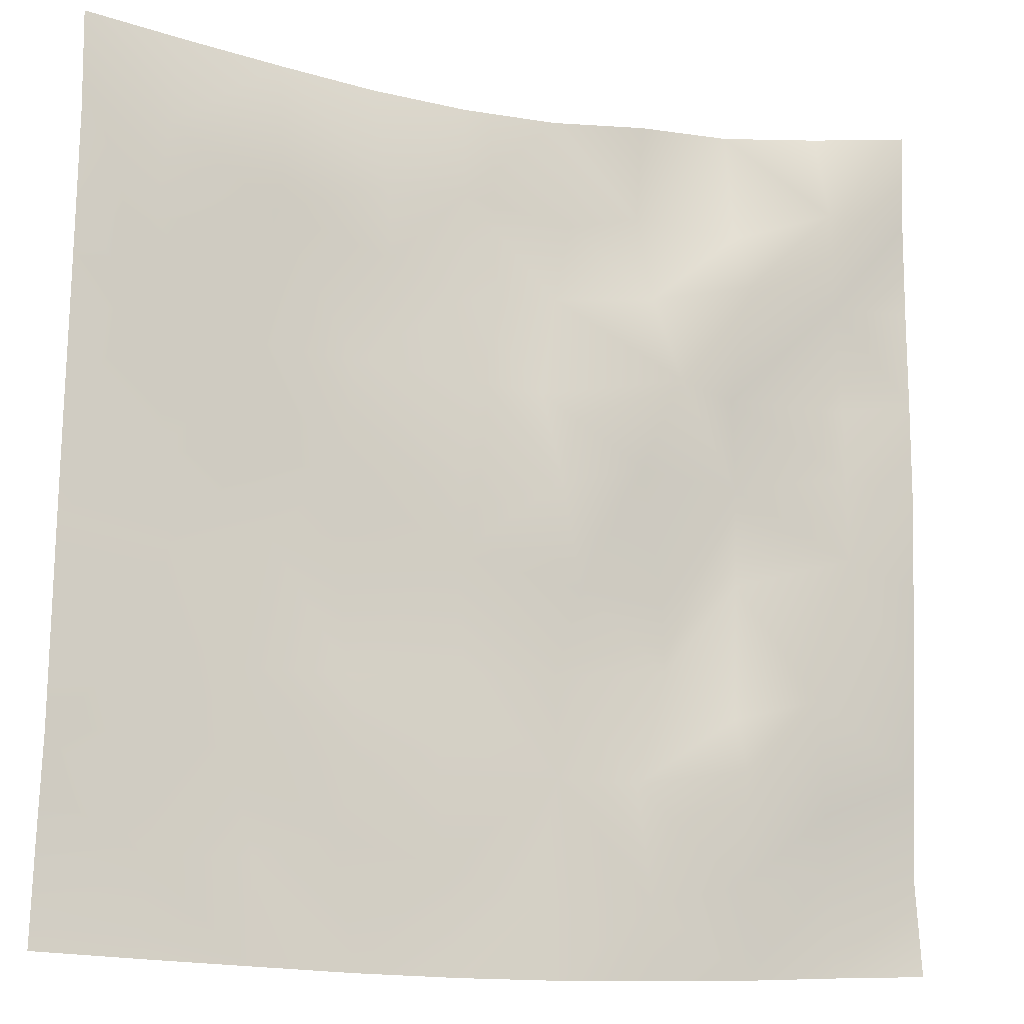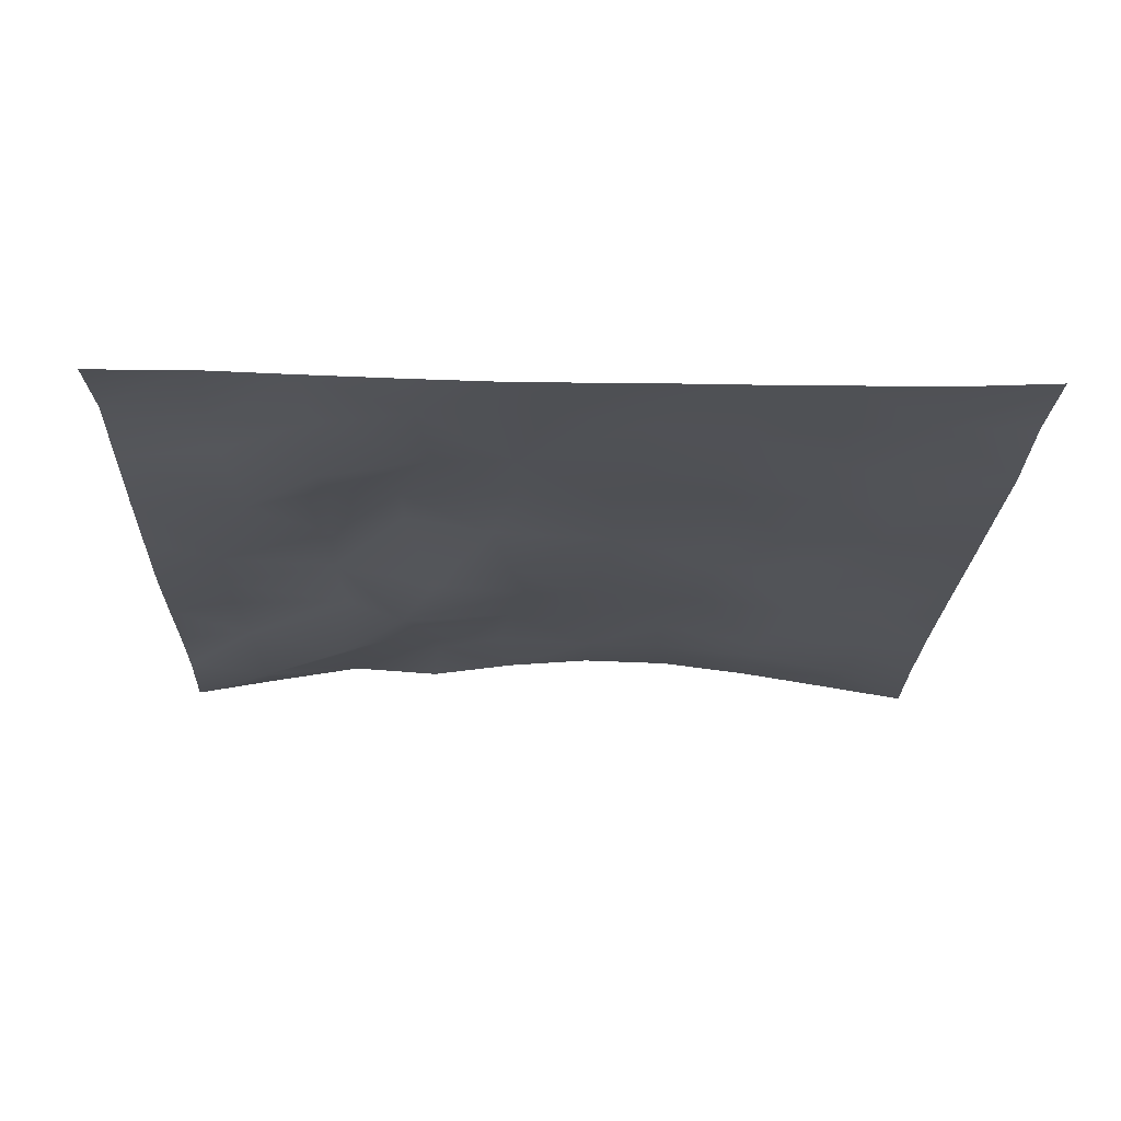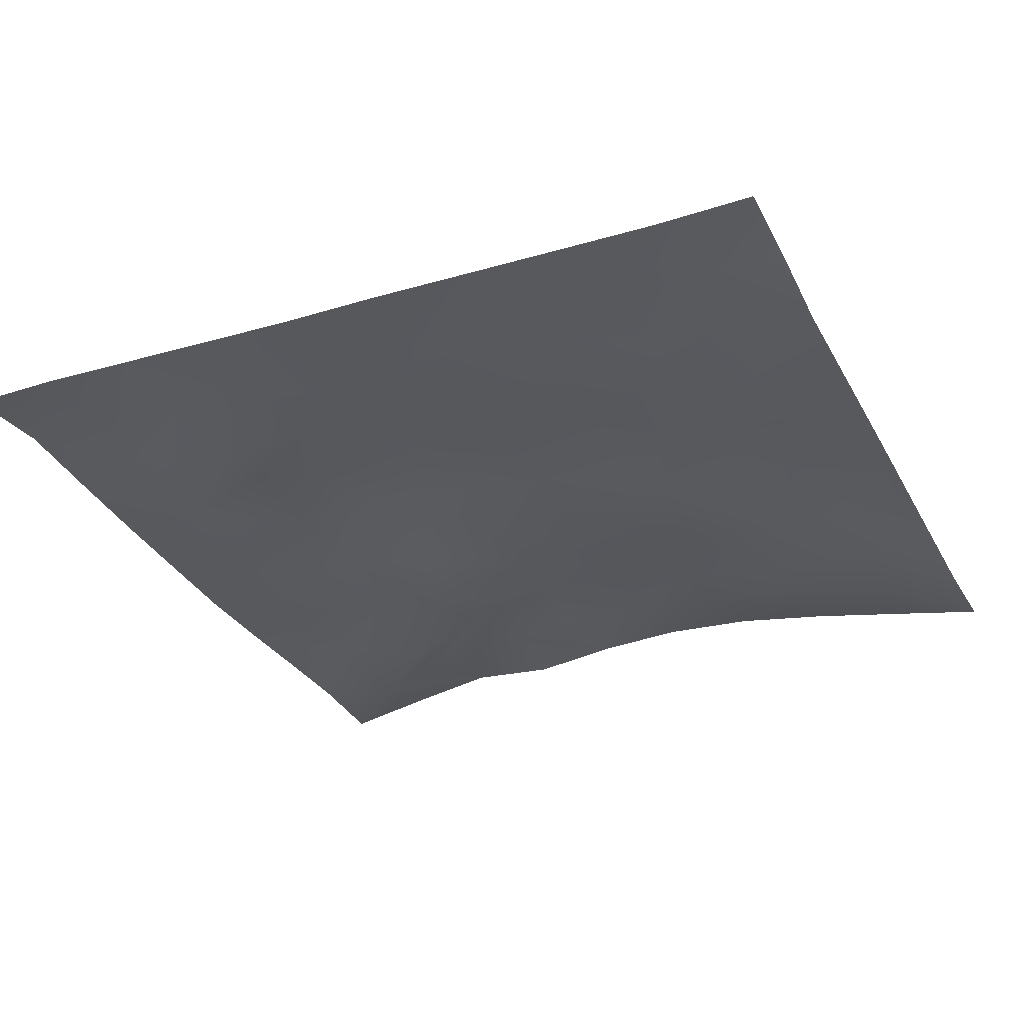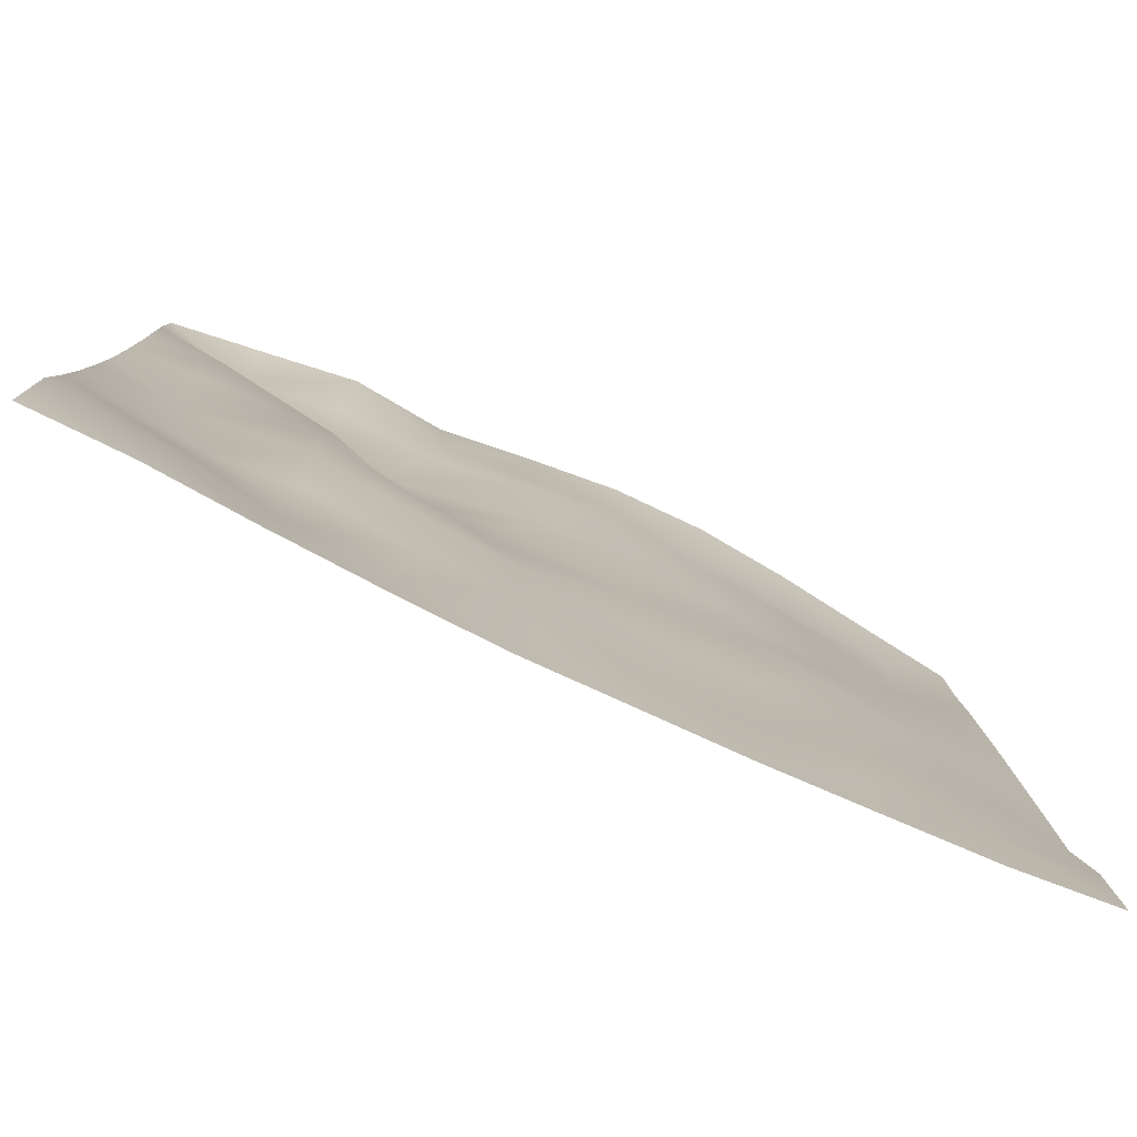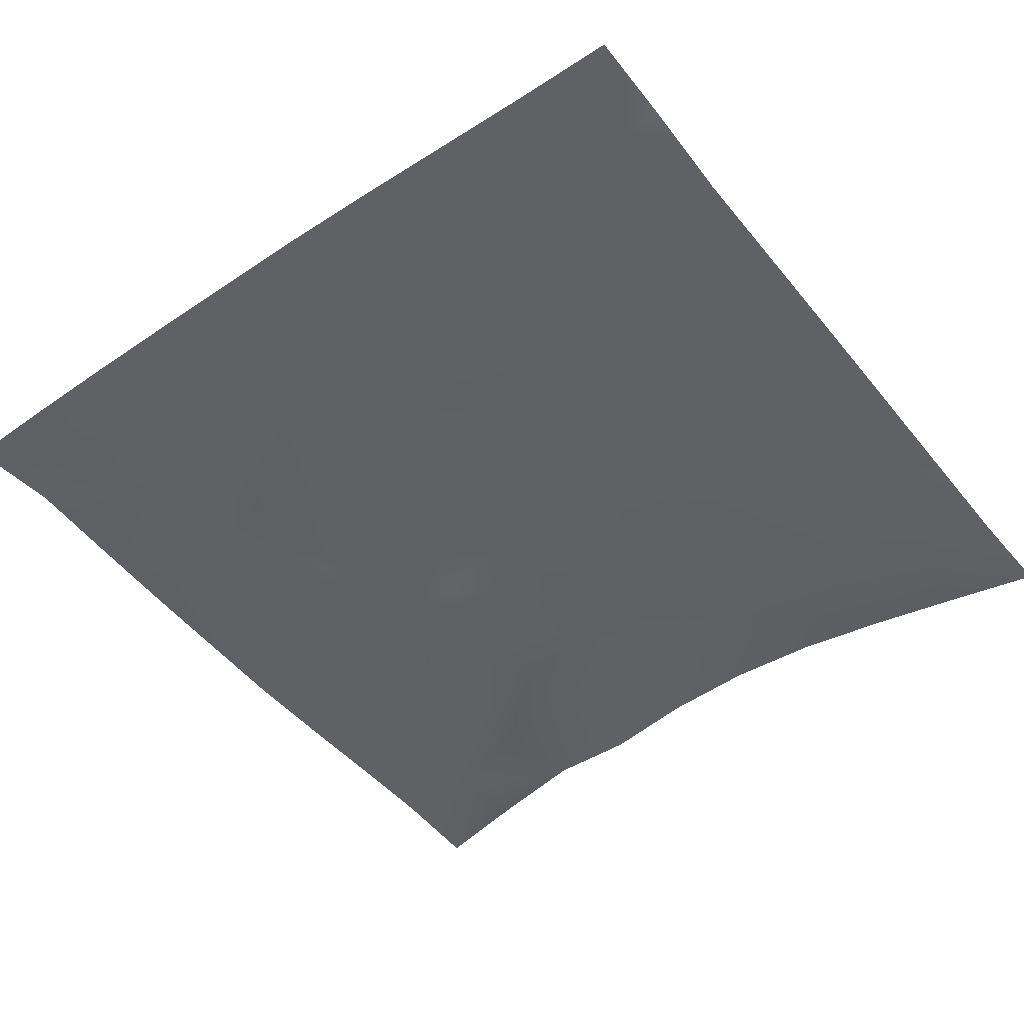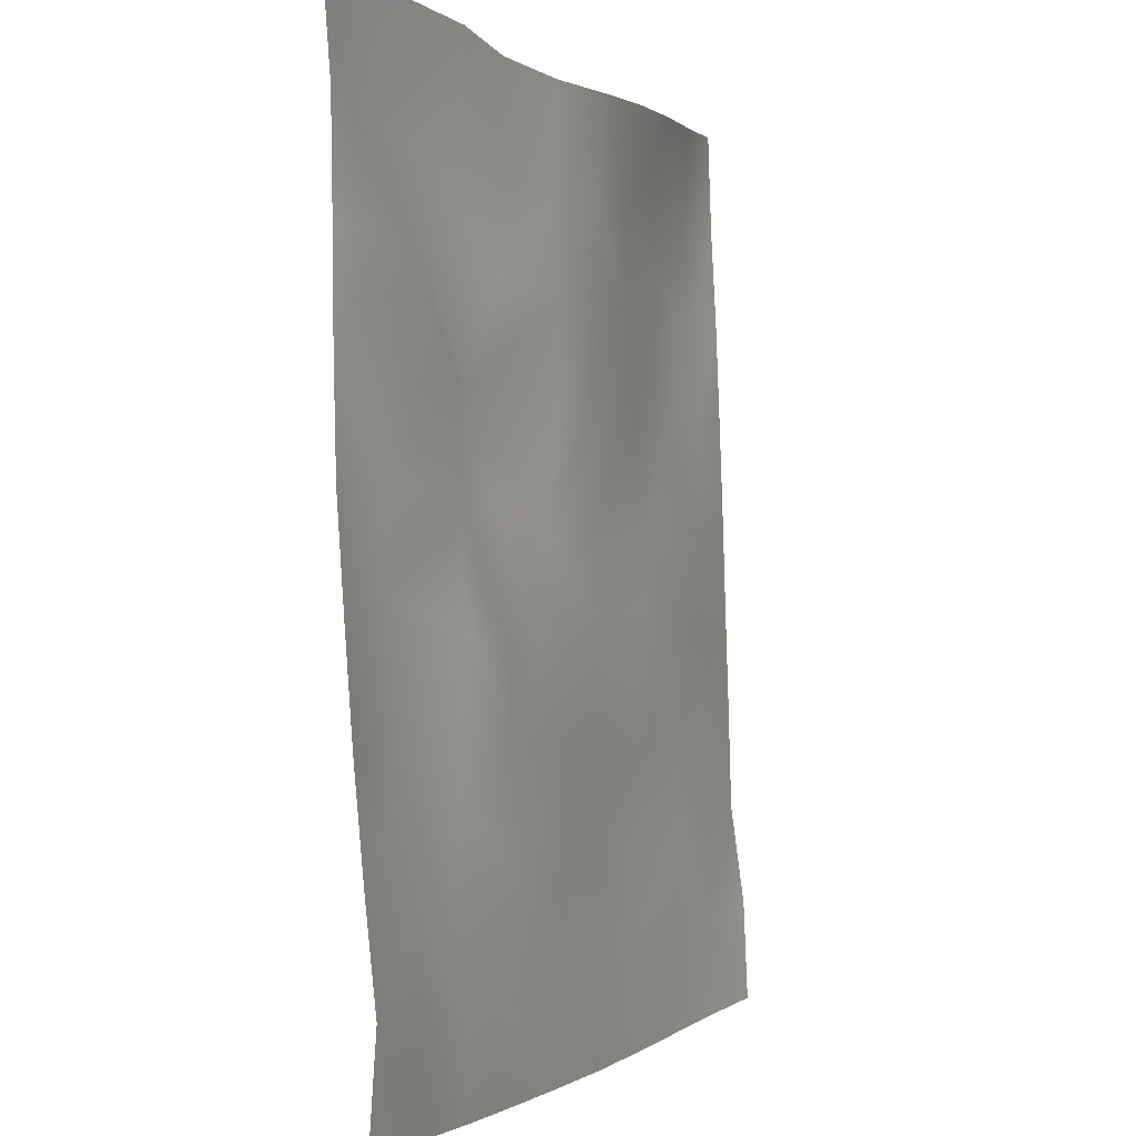
<metadata>
{"format":"obj","ext":"obj","renderer":"f3d","projection":"perspective","resolution":1024,"background":"white","views":[{"elev":-14.8,"azim":159.5,"up":"+Y"},{"elev":-19.7,"azim":-1.8,"up":"+Z"},{"elev":-28.8,"azim":24.4,"up":"+Z"},{"elev":-78.7,"azim":-25.0,"up":"+Y"},{"elev":-46.3,"azim":37.4,"up":"+Z"},{"elev":-0.7,"azim":-68.3,"up":"+Y"}]}
</metadata>
<code>
o GNATVCloth
v -5.097 -4.985 0.4864
v 5.031 -4.998 0.4648
v -5.013 5.021 0.004229
v 4.987 5.021 0.004229
v -3.983 -5.031 0.4764
v -2.864 -5.089 0.4136
v -1.736 -5.128 0.3648
v -0.6048 -5.154 0.3291
v 0.5302 -5.154 0.3395
v 1.662 -5.134 0.3442
v 2.792 -5.093 0.3665
v 3.915 -5.05 0.3923
v 3.846 4.939 0.1615
v 2.718 4.876 0.3202
v 1.594 4.806 0.4351
v 0.4723 4.744 0.4486
v -0.5979 4.706 0.3561
v -1.662 4.751 0.2288
v -2.777 4.82 0.3234
v -3.89 4.902 0.1651
v -5.008 3.907 0.08814
v -5.008 2.791 0.1051
v -5.02 1.675 0.1218
v -5.032 0.5607 0.1541
v -5.037 -0.5504 0.232
v -5.043 -1.66 0.3169
v -5.051 -2.77 0.423
v -5.063 -3.875 0.5461
v 5.008 -3.889 0.4259
v 4.996 -2.784 0.2794
v 4.99 -1.672 0.251
v 4.985 -0.5583 0.2161
v 4.978 0.5565 0.1854
v 4.968 1.672 0.1499
v 4.962 2.789 0.1093
v 4.961 3.904 0.04989
v -3.893 -3.882 0.44
v -3.853 -3.238 0.3481
v -3.706 -1.964 0.1549
v -4.15 -0.2984 0.1273
v -4.171 0.7182 0.1629
v -4.158 1.503 0.1729
v -4.086 2.796 0.1863
v -3.945 3.852 -0.06896
v -2.769 -4.069 0.3187
v -2.835 -2.802 0.2096
v -2.721 -2.216 0.2898
v -2.793 -0.6697 0.3447
v -2.82 0.4636 0.335
v -2.732 1.505 0.2181
v -2.873 2.818 -0.0694
v -2.788 3.483 0.1442
v -1.705 -4.313 0.3339
v -1.539 -3.002 0.3428
v -1.938 -1.71 0.4384
v -1.917 -0.9133 0.4384
v -1.566 0.5427 0.09574
v -2.017 1.606 -0.009213
v -1.765 2.632 0.2227
v -1.59 3.616 0.2627
v -0.2733 -4.411 0.356
v -0.6225 -2.976 0.361
v -0.5875 -1.839 0.379
v -0.8837 -0.8693 0.2992
v -0.6513 0.3428 0.2604
v -0.4177 1.359 0.2919
v -0.6159 2.544 0.3972
v -0.7836 3.42 0.3321
v 0.7054 -3.986 0.3498
v 0.7809 -2.693 0.3108
v 0.4894 -1.906 0.3357
v 0.5737 -0.5722 0.3334
v 0.5443 0.3295 0.3191
v 0.2572 1.431 0.3359
v 0.4849 2.414 0.3815
v 0.4978 3.648 0.3626
v 1.929 -3.729 0.3409
v 1.649 -2.923 0.3064
v 1.796 -1.993 0.3582
v 1.956 -0.4593 0.3216
v 1.941 0.224 0.2891
v 1.789 1.485 0.2723
v 1.378 2.754 0.3329
v 1.433 3.593 0.3093
v 2.776 -3.98 0.3666
v 3.083 -2.888 0.3722
v 2.934 -2.013 0.3131
v 2.701 -0.5553 0.3438
v 2.946 0.244 0.3073
v 3.039 1.538 0.1609
v 2.745 3.104 0.1989
v 2.7 3.468 0.1441
v 3.909 -4.004 0.3799
v 3.649 -2.753 0.3567
v 3.862 -1.711 0.3072
v 3.798 -0.757 0.2645
v 3.86 0.2572 0.249
v 4.149 1.779 0.1635
v 4.113 2.738 0.04768
v 4.003 3.864 0.03725
f 100 4 13
f 44 3 21
f 44 19 20
f 60 19 52
f 60 17 18
f 76 17 68
f 84 16 76
f 84 14 15
f 100 14 92
f 11 93 85
f 93 86 85
f 94 87 86
f 87 96 88
f 96 89 88
f 97 90 89
f 90 99 91
f 91 100 92
f 10 85 77
f 77 86 78
f 78 87 79
f 79 88 80
f 88 81 80
f 81 90 82
f 82 91 83
f 91 84 83
f 10 69 9
f 69 78 70
f 70 79 71
f 79 72 71
f 72 81 73
f 73 82 74
f 82 75 74
f 83 76 75
f 9 61 8
f 69 62 61
f 62 71 63
f 63 72 64
f 72 65 64
f 65 74 66
f 66 75 67
f 67 76 68
f 8 53 7
f 53 62 54
f 54 63 55
f 55 64 56
f 64 57 56
f 57 66 58
f 58 67 59
f 59 68 60
f 6 53 45
f 45 54 46
f 54 47 46
f 55 48 47
f 56 49 48
f 49 58 50
f 58 51 50
f 59 52 51
f 6 37 5
f 45 38 37
f 46 39 38
f 39 48 40
f 40 49 41
f 41 50 42
f 50 43 42
f 51 44 43
f 5 28 1
f 28 38 27
f 27 39 26
f 26 40 25
f 40 24 25
f 41 23 24
f 23 43 22
f 43 21 22
f 2 93 12
f 93 30 94
f 30 95 94
f 31 96 95
f 32 97 96
f 33 98 97
f 98 35 99
f 99 36 100
f 100 36 4
f 44 20 3
f 44 52 19
f 60 18 19
f 60 68 17
f 76 16 17
f 84 15 16
f 84 92 14
f 100 13 14
f 11 12 93
f 93 94 86
f 94 95 87
f 87 95 96
f 96 97 89
f 97 98 90
f 90 98 99
f 91 99 100
f 10 11 85
f 77 85 86
f 78 86 87
f 79 87 88
f 88 89 81
f 81 89 90
f 82 90 91
f 91 92 84
f 10 77 69
f 69 77 78
f 70 78 79
f 79 80 72
f 72 80 81
f 73 81 82
f 82 83 75
f 83 84 76
f 9 69 61
f 69 70 62
f 62 70 71
f 63 71 72
f 72 73 65
f 65 73 74
f 66 74 75
f 67 75 76
f 8 61 53
f 53 61 62
f 54 62 63
f 55 63 64
f 64 65 57
f 57 65 66
f 58 66 67
f 59 67 68
f 6 7 53
f 45 53 54
f 54 55 47
f 55 56 48
f 56 57 49
f 49 57 58
f 58 59 51
f 59 60 52
f 6 45 37
f 45 46 38
f 46 47 39
f 39 47 48
f 40 48 49
f 41 49 50
f 50 51 43
f 51 52 44
f 5 37 28
f 28 37 38
f 27 38 39
f 26 39 40
f 40 41 24
f 41 42 23
f 23 42 43
f 43 44 21
f 2 29 93
f 93 29 30
f 30 31 95
f 31 32 96
f 32 33 97
f 33 34 98
f 98 34 35
f 99 35 36

</code>
